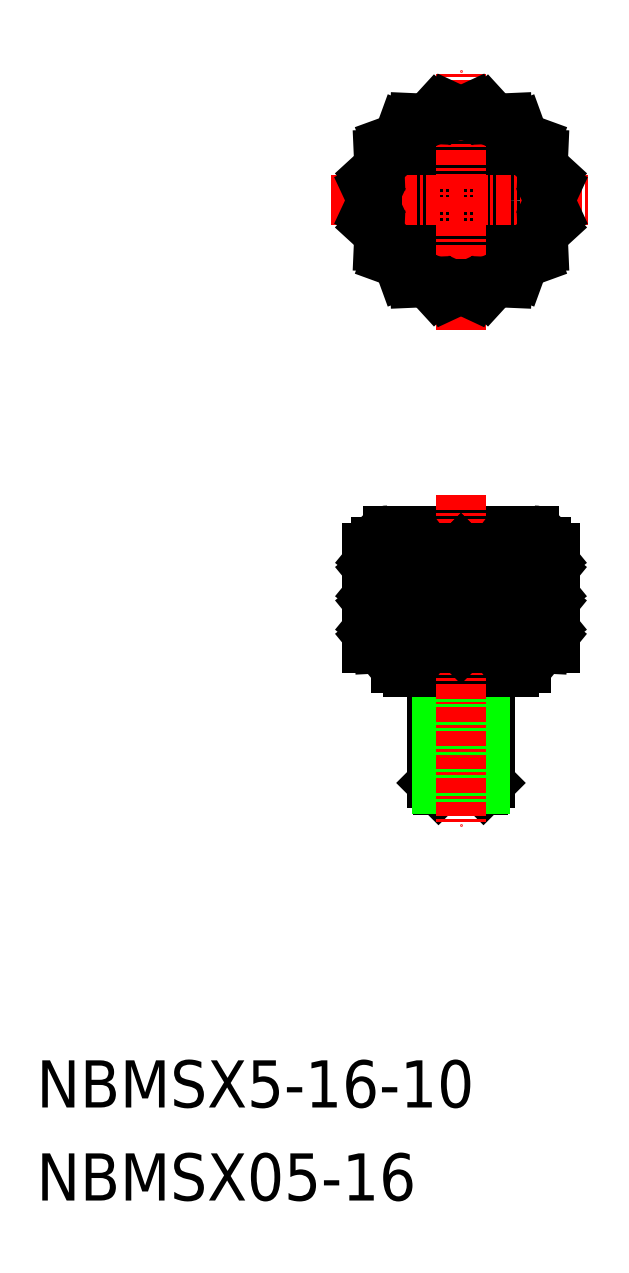
<metadata>
{"format":"dxf","ext":"dxf","renderer":"ezdxf+matplotlib","layout":"modelspace","background":"white","min_lineweight":24,"dpi":150}
</metadata>
<code>
0
SECTION
2
ENTITIES
0
LINE
8
0
10
-1.391e+04
20
47.1
30
0
11
-1.391e+04
21
47.1
31
0
0
LINE
8
0
10
-1.391e+04
20
46.1
30
0
11
-1.391e+04
21
46.1
31
0
0
LINE
8
0
10
-1.391e+04
20
46.1
30
0
11
-1.391e+04
21
47.1
31
0
0
LINE
8
0
10
-1.391e+04
20
46.1
30
0
11
-1.391e+04
21
47.1
31
0
0
LINE
8
0
10
-1.391e+04
20
37.69
30
0
11
-1.391e+04
21
37.1
31
0
0
LINE
8
0
10
-1.391e+04
20
37.1
30
0
11
-1.391e+04
21
37.69
31
0
0
LINE
8
0
10
-1.391e+04
20
37.1
30
0
11
-1.391e+04
21
37.1
31
0
0
LINE
8
0
10
-1.391e+04
20
37.69
30
0
11
-1.391e+04
21
37.69
31
0
0
LINE
8
0
10
-1.391e+04
20
37.69
30
0
11
-1.391e+04
21
47.1
31
0
0
LINE
8
0
10
-1.391e+04
20
47.1
30
0
11
-1.391e+04
21
37.69
31
0
0
LINE
8
0
10
-1.391e+04
20
37.2
30
0
11
-1.391e+04
21
46.1
31
0
0
LINE
8
0
10
-1.391e+04
20
37.2
30
0
11
-1.391e+04
21
46.1
31
0
0
CIRCLE
8
0
10
-1.391e+04
20
87.1
30
0
40
4
0
CIRCLE
8
0
10
-1.391e+04
20
87.1
30
0
40
2
0
LINE
8
0
10
-1.391e+04
20
58.1
30
0
11
-1.391e+04
21
57.6
31
0
0
ARC
8
0
10
-1.391e+04
20
58.1
30
0
40
1
50
0
51
90
0
LINE
8
CENTER
10
-1.391e+04
20
76.1
30
0
11
-1.391e+04
21
98.1
31
0
0
ARC
8
0
10
-1.392e+04
20
58.1
30
0
40
1
50
90
51
180
0
ARC
8
0
10
-1.391e+04
20
87.1
30
0
40
8
50
96.82
51
105.7
0
CIRCLE
8
0
10
-1.391e+04
20
87.1
30
0
40
7.2
0
LINE
8
0
10
-1.392e+04
20
59.1
30
0
11
-1.391e+04
21
59.1
31
0
0
LINE
8
0
10
-1.392e+04
20
57.6
30
0
11
-1.39e+04
21
57.6
31
0
0
LINE
8
CENTER
10
-1.392e+04
20
87.1
30
0
11
-1.39e+04
21
87.1
31
0
0
LINE
8
0
10
-1.391e+04
20
47.4
30
0
11
-1.391e+04
21
47.1
31
0
0
LINE
8
0
10
-1.391e+04
20
47.4
30
0
11
-1.391e+04
21
47.4
31
0
0
LINE
8
0
10
-1.391e+04
20
49.1
30
0
11
-1.391e+04
21
47.4
31
0
0
LINE
8
0
10
-1.391e+04
20
47.1
30
0
11
-1.392e+04
21
47.1
31
0
0
LINE
8
0
10
-1.392e+04
20
47.4
30
0
11
-1.392e+04
21
49.1
31
0
0
LINE
8
0
10
-1.392e+04
20
47.4
30
0
11
-1.392e+04
21
47.4
31
0
0
LINE
8
0
10
-1.392e+04
20
47.1
30
0
11
-1.392e+04
21
47.4
31
0
0
LINE
8
0
10
-1.391e+04
20
47.4
30
0
11
-1.392e+04
21
47.4
31
0
0
LINE
8
0
10
-1.391e+04
20
49.1
30
0
11
-1.392e+04
21
49.1
31
0
0
LINE
8
0
10
-1.39e+04
20
57.6
30
0
11
-1.39e+04
21
49.1
31
0
0
LINE
8
CENTER
10
-1.391e+04
20
62.1
30
0
11
-1.391e+04
21
34.1
31
0
0
LINE
8
0
10
-1.391e+04
20
94.6
30
0
11
-1.391e+04
21
95.04
31
0
0
LINE
8
0
10
-1.391e+04
20
94.6
30
0
11
-1.391e+04
21
95.04
31
0
0
LINE
8
0
10
-1.392e+04
20
94.03
30
0
11
-1.391e+04
21
94.8
31
0
0
LINE
8
0
10
-1.392e+04
20
94.03
30
0
11
-1.392e+04
21
94.07
31
0
0
LINE
8
0
10
-1.392e+04
20
92.4
30
0
11
-1.392e+04
21
93.39
31
0
0
LINE
8
0
10
-1.392e+04
20
92.4
30
0
11
-1.392e+04
21
92.04
31
0
0
LINE
8
0
10
-1.392e+04
20
89.97
30
0
11
-1.392e+04
21
91.02
31
0
0
LINE
8
0
10
-1.392e+04
20
89.97
30
0
11
-1.392e+04
21
89.26
31
0
0
LINE
8
0
10
-1.392e+04
20
87.1
30
0
11
-1.392e+04
21
88.05
31
0
0
LINE
8
0
10
-1.392e+04
20
87.1
30
0
11
-1.392e+04
21
86.15
31
0
0
LINE
8
0
10
-1.392e+04
20
84.23
30
0
11
-1.392e+04
21
84.94
31
0
0
LINE
8
0
10
-1.392e+04
20
84.23
30
0
11
-1.392e+04
21
83.18
31
0
0
LINE
8
0
10
-1.392e+04
20
81.8
30
0
11
-1.392e+04
21
82.15
31
0
0
LINE
8
0
10
-1.392e+04
20
81.8
30
0
11
-1.392e+04
21
80.81
31
0
0
LINE
8
0
10
-1.392e+04
20
80.17
30
0
11
-1.392e+04
21
80.12
31
0
0
LINE
8
0
10
-1.392e+04
20
80.17
30
0
11
-1.391e+04
21
79.4
31
0
0
LINE
8
0
10
-1.391e+04
20
79.6
30
0
11
-1.391e+04
21
79.16
31
0
0
LINE
8
0
10
-1.391e+04
20
79.6
30
0
11
-1.391e+04
21
79.16
31
0
0
LINE
8
0
10
-1.391e+04
20
80.17
30
0
11
-1.391e+04
21
79.4
31
0
0
LINE
8
0
10
-1.391e+04
20
80.17
30
0
11
-1.391e+04
21
80.12
31
0
0
LINE
8
0
10
-1.391e+04
20
81.8
30
0
11
-1.391e+04
21
80.81
31
0
0
LINE
8
0
10
-1.391e+04
20
81.8
30
0
11
-1.391e+04
21
82.15
31
0
0
LINE
8
0
10
-1.391e+04
20
84.23
30
0
11
-1.391e+04
21
83.18
31
0
0
LINE
8
0
10
-1.391e+04
20
84.23
30
0
11
-1.39e+04
21
84.94
31
0
0
LINE
8
0
10
-1.39e+04
20
87.1
30
0
11
-1.39e+04
21
86.15
31
0
0
LINE
8
0
10
-1.39e+04
20
87.1
30
0
11
-1.39e+04
21
88.05
31
0
0
LINE
8
0
10
-1.391e+04
20
89.97
30
0
11
-1.39e+04
21
89.26
31
0
0
LINE
8
0
10
-1.391e+04
20
89.97
30
0
11
-1.391e+04
21
91.02
31
0
0
LINE
8
0
10
-1.391e+04
20
92.4
30
0
11
-1.391e+04
21
92.04
31
0
0
LINE
8
0
10
-1.391e+04
20
92.4
30
0
11
-1.391e+04
21
93.39
31
0
0
LINE
8
0
10
-1.391e+04
20
94.03
30
0
11
-1.391e+04
21
94.07
31
0
0
LINE
8
0
10
-1.391e+04
20
94.03
30
0
11
-1.391e+04
21
94.8
31
0
0
LINE
8
0
10
-1.391e+04
20
57.6
30
0
11
-1.391e+04
21
49.1
31
0
0
LINE
8
0
10
-1.391e+04
20
57.6
30
0
11
-1.391e+04
21
49.1
31
0
0
LINE
8
0
10
-1.392e+04
20
54.77
30
0
11
-1.39e+04
21
54.77
31
0
0
LINE
8
0
10
-1.392e+04
20
51.93
30
0
11
-1.39e+04
21
51.93
31
0
0
POLYLINE
8
0
66
     1
10
0
20
0
30
0
70
     1
0
VERTEX
8
0
10
-1.391e+04
20
56.65
30
0
0
VERTEX
8
0
10
-1.391e+04
20
56.65
30
0
0
VERTEX
8
0
10
-1.391e+04
20
55.71
30
0
0
VERTEX
8
0
10
-1.391e+04
20
55.71
30
0
0
SEQEND
8
0
0
LINE
8
0
10
-1.391e+04
20
56.65
30
0
11
-1.391e+04
21
57.6
31
0
0
LINE
8
0
10
-1.391e+04
20
56.65
30
0
11
-1.391e+04
21
57.6
31
0
0
LINE
8
0
10
-1.391e+04
20
55.71
30
0
11
-1.391e+04
21
54.77
31
0
0
LINE
8
0
10
-1.391e+04
20
55.71
30
0
11
-1.391e+04
21
54.77
31
0
0
POLYLINE
8
0
66
     1
10
0
20
0
30
0
70
     1
0
VERTEX
8
0
10
-1.391e+04
20
56.65
30
0
0
VERTEX
8
0
10
-1.391e+04
20
56.65
30
0
0
VERTEX
8
0
10
-1.391e+04
20
55.71
30
0
0
VERTEX
8
0
10
-1.391e+04
20
55.71
30
0
0
SEQEND
8
0
0
LINE
8
0
10
-1.391e+04
20
56.65
30
0
11
-1.391e+04
21
57.6
31
0
0
LINE
8
0
10
-1.391e+04
20
55.71
30
0
11
-1.391e+04
21
54.77
31
0
0
LINE
8
0
10
-1.391e+04
20
55.71
30
0
11
-1.391e+04
21
54.77
31
0
0
LINE
8
0
10
-1.391e+04
20
56.65
30
0
11
-1.391e+04
21
57.6
31
0
0
POLYLINE
8
0
66
     1
10
0
20
0
30
0
70
     1
0
VERTEX
8
0
10
-1.391e+04
20
56.65
30
0
0
VERTEX
8
0
10
-1.391e+04
20
56.65
30
0
0
VERTEX
8
0
10
-1.391e+04
20
55.71
30
0
0
VERTEX
8
0
10
-1.391e+04
20
55.71
30
0
0
SEQEND
8
0
0
LINE
8
0
10
-1.391e+04
20
57.6
30
0
11
-1.391e+04
21
56.65
31
0
0
LINE
8
0
10
-1.391e+04
20
55.71
30
0
11
-1.391e+04
21
54.77
31
0
0
POLYLINE
8
0
66
     1
10
0
20
0
30
0
70
     1
0
VERTEX
8
0
10
-1.39e+04
20
56.65
30
0
0
VERTEX
8
0
10
-1.39e+04
20
56.65
30
0
0
VERTEX
8
0
10
-1.39e+04
20
55.71
30
0
0
VERTEX
8
0
10
-1.39e+04
20
55.71
30
0
0
SEQEND
8
0
0
LINE
8
0
10
-1.391e+04
20
57.6
30
0
11
-1.39e+04
21
56.65
31
0
0
LINE
8
0
10
-1.39e+04
20
55.71
30
0
11
-1.391e+04
21
54.77
31
0
0
LINE
8
0
10
-1.391e+04
20
56.65
30
0
11
-1.391e+04
21
57.6
31
0
0
LINE
8
0
10
-1.391e+04
20
55.71
30
0
11
-1.391e+04
21
54.77
31
0
0
LINE
8
0
10
-1.391e+04
20
52.88
30
0
11
-1.391e+04
21
51.93
31
0
0
LINE
8
0
10
-1.391e+04
20
53.82
30
0
11
-1.391e+04
21
54.77
31
0
0
LINE
8
0
10
-1.39e+04
20
52.88
30
0
11
-1.391e+04
21
51.93
31
0
0
LINE
8
0
10
-1.391e+04
20
54.77
30
0
11
-1.39e+04
21
53.82
31
0
0
POLYLINE
8
0
66
     1
10
0
20
0
30
0
70
     1
0
VERTEX
8
0
10
-1.39e+04
20
53.82
30
0
0
VERTEX
8
0
10
-1.39e+04
20
53.82
30
0
0
VERTEX
8
0
10
-1.39e+04
20
52.88
30
0
0
VERTEX
8
0
10
-1.39e+04
20
52.88
30
0
0
SEQEND
8
0
0
LINE
8
0
10
-1.391e+04
20
52.88
30
0
11
-1.391e+04
21
51.93
31
0
0
LINE
8
0
10
-1.391e+04
20
54.77
30
0
11
-1.391e+04
21
53.82
31
0
0
POLYLINE
8
0
66
     1
10
0
20
0
30
0
70
     1
0
VERTEX
8
0
10
-1.391e+04
20
53.82
30
0
0
VERTEX
8
0
10
-1.391e+04
20
53.82
30
0
0
VERTEX
8
0
10
-1.391e+04
20
52.88
30
0
0
VERTEX
8
0
10
-1.391e+04
20
52.88
30
0
0
SEQEND
8
0
0
LINE
8
0
10
-1.391e+04
20
53.82
30
0
11
-1.391e+04
21
54.77
31
0
0
LINE
8
0
10
-1.391e+04
20
52.88
30
0
11
-1.391e+04
21
51.93
31
0
0
LINE
8
0
10
-1.391e+04
20
52.88
30
0
11
-1.391e+04
21
51.93
31
0
0
LINE
8
0
10
-1.391e+04
20
53.82
30
0
11
-1.391e+04
21
54.77
31
0
0
POLYLINE
8
0
66
     1
10
0
20
0
30
0
70
     1
0
VERTEX
8
0
10
-1.391e+04
20
53.82
30
0
0
VERTEX
8
0
10
-1.391e+04
20
53.82
30
0
0
VERTEX
8
0
10
-1.391e+04
20
52.88
30
0
0
VERTEX
8
0
10
-1.391e+04
20
52.88
30
0
0
SEQEND
8
0
0
LINE
8
0
10
-1.391e+04
20
52.88
30
0
11
-1.391e+04
21
51.93
31
0
0
LINE
8
0
10
-1.391e+04
20
52.88
30
0
11
-1.391e+04
21
51.93
31
0
0
LINE
8
0
10
-1.391e+04
20
53.82
30
0
11
-1.391e+04
21
54.77
31
0
0
LINE
8
0
10
-1.391e+04
20
53.82
30
0
11
-1.391e+04
21
54.77
31
0
0
POLYLINE
8
0
66
     1
10
0
20
0
30
0
70
     1
0
VERTEX
8
0
10
-1.391e+04
20
53.82
30
0
0
VERTEX
8
0
10
-1.391e+04
20
53.82
30
0
0
VERTEX
8
0
10
-1.391e+04
20
52.88
30
0
0
VERTEX
8
0
10
-1.391e+04
20
52.88
30
0
0
SEQEND
8
0
0
LINE
8
0
10
-1.391e+04
20
50.04
30
0
11
-1.391e+04
21
49.1
31
0
0
LINE
8
0
10
-1.391e+04
20
50.99
30
0
11
-1.391e+04
21
51.93
31
0
0
LINE
8
0
10
-1.39e+04
20
50.04
30
0
11
-1.391e+04
21
49.1
31
0
0
LINE
8
0
10
-1.391e+04
20
51.93
30
0
11
-1.39e+04
21
50.99
31
0
0
POLYLINE
8
0
66
     1
10
0
20
0
30
0
70
     1
0
VERTEX
8
0
10
-1.39e+04
20
50.99
30
0
0
VERTEX
8
0
10
-1.39e+04
20
50.99
30
0
0
VERTEX
8
0
10
-1.39e+04
20
50.04
30
0
0
VERTEX
8
0
10
-1.39e+04
20
50.04
30
0
0
SEQEND
8
0
0
LINE
8
0
10
-1.391e+04
20
50.04
30
0
11
-1.391e+04
21
49.1
31
0
0
LINE
8
0
10
-1.391e+04
20
51.93
30
0
11
-1.391e+04
21
50.99
31
0
0
POLYLINE
8
0
66
     1
10
0
20
0
30
0
70
     1
0
VERTEX
8
0
10
-1.391e+04
20
50.99
30
0
0
VERTEX
8
0
10
-1.391e+04
20
50.99
30
0
0
VERTEX
8
0
10
-1.391e+04
20
50.04
30
0
0
VERTEX
8
0
10
-1.391e+04
20
50.04
30
0
0
SEQEND
8
0
0
LINE
8
0
10
-1.391e+04
20
50.99
30
0
11
-1.391e+04
21
51.93
31
0
0
LINE
8
0
10
-1.391e+04
20
50.04
30
0
11
-1.391e+04
21
49.1
31
0
0
LINE
8
0
10
-1.391e+04
20
50.04
30
0
11
-1.391e+04
21
49.1
31
0
0
LINE
8
0
10
-1.391e+04
20
50.99
30
0
11
-1.391e+04
21
51.93
31
0
0
POLYLINE
8
0
66
     1
10
0
20
0
30
0
70
     1
0
VERTEX
8
0
10
-1.391e+04
20
50.99
30
0
0
VERTEX
8
0
10
-1.391e+04
20
50.99
30
0
0
VERTEX
8
0
10
-1.391e+04
20
50.04
30
0
0
VERTEX
8
0
10
-1.391e+04
20
50.04
30
0
0
SEQEND
8
0
0
LINE
8
0
10
-1.391e+04
20
50.04
30
0
11
-1.391e+04
21
49.1
31
0
0
LINE
8
0
10
-1.391e+04
20
50.04
30
0
11
-1.391e+04
21
49.1
31
0
0
LINE
8
0
10
-1.391e+04
20
50.99
30
0
11
-1.391e+04
21
51.93
31
0
0
LINE
8
0
10
-1.391e+04
20
50.99
30
0
11
-1.391e+04
21
51.93
31
0
0
POLYLINE
8
0
66
     1
10
0
20
0
30
0
70
     1
0
VERTEX
8
0
10
-1.391e+04
20
50.99
30
0
0
VERTEX
8
0
10
-1.391e+04
20
50.99
30
0
0
VERTEX
8
0
10
-1.391e+04
20
50.04
30
0
0
VERTEX
8
0
10
-1.391e+04
20
50.04
30
0
0
SEQEND
8
0
0
LINE
8
0
10
-1.392e+04
20
49.1
30
0
11
-1.39e+04
21
49.1
31
0
0
POLYLINE
8
0
66
     1
10
0
20
0
30
0
70
     1
0
VERTEX
8
0
10
-1.391e+04
20
50.99
30
0
0
VERTEX
8
0
10
-1.391e+04
20
50.99
30
0
0
VERTEX
8
0
10
-1.391e+04
20
50.04
30
0
0
VERTEX
8
0
10
-1.391e+04
20
50.04
30
0
0
SEQEND
8
0
0
LINE
8
0
10
-1.391e+04
20
50.99
30
0
11
-1.391e+04
21
51.93
31
0
0
LINE
8
0
10
-1.391e+04
20
50.99
30
0
11
-1.392e+04
21
51.93
31
0
0
LINE
8
0
10
-1.391e+04
20
50.04
30
0
11
-1.391e+04
21
49.1
31
0
0
LINE
8
0
10
-1.391e+04
20
50.04
30
0
11
-1.392e+04
21
49.1
31
0
0
POLYLINE
8
0
66
     1
10
0
20
0
30
0
70
     1
0
VERTEX
8
0
10
-1.392e+04
20
50.99
30
0
0
VERTEX
8
0
10
-1.392e+04
20
50.99
30
0
0
VERTEX
8
0
10
-1.392e+04
20
50.04
30
0
0
VERTEX
8
0
10
-1.392e+04
20
50.04
30
0
0
SEQEND
8
0
0
LINE
8
0
10
-1.392e+04
20
50.99
30
0
11
-1.392e+04
21
51.93
31
0
0
LINE
8
0
10
-1.392e+04
20
50.04
30
0
11
-1.392e+04
21
49.1
31
0
0
LINE
8
0
10
-1.392e+04
20
50.04
30
0
11
-1.392e+04
21
49.1
31
0
0
LINE
8
0
10
-1.392e+04
20
50.99
30
0
11
-1.392e+04
21
51.93
31
0
0
POLYLINE
8
0
66
     1
10
0
20
0
30
0
70
     1
0
VERTEX
8
0
10
-1.392e+04
20
50.99
30
0
0
VERTEX
8
0
10
-1.392e+04
20
50.99
30
0
0
VERTEX
8
0
10
-1.392e+04
20
50.04
30
0
0
VERTEX
8
0
10
-1.392e+04
20
50.04
30
0
0
SEQEND
8
0
0
LINE
8
0
10
-1.392e+04
20
51.93
30
0
11
-1.392e+04
21
50.99
31
0
0
LINE
8
0
10
-1.392e+04
20
50.04
30
0
11
-1.392e+04
21
49.1
31
0
0
POLYLINE
8
0
66
     1
10
0
20
0
30
0
70
     1
0
VERTEX
8
0
10
-1.392e+04
20
50.99
30
0
0
VERTEX
8
0
10
-1.392e+04
20
50.99
30
0
0
VERTEX
8
0
10
-1.392e+04
20
50.04
30
0
0
VERTEX
8
0
10
-1.392e+04
20
50.04
30
0
0
SEQEND
8
0
0
LINE
8
0
10
-1.392e+04
20
51.93
30
0
11
-1.392e+04
21
50.99
31
0
0
LINE
8
0
10
-1.392e+04
20
50.04
30
0
11
-1.392e+04
21
49.1
31
0
0
LINE
8
0
10
-1.392e+04
20
50.99
30
0
11
-1.392e+04
21
51.93
31
0
0
LINE
8
0
10
-1.392e+04
20
50.04
30
0
11
-1.392e+04
21
49.1
31
0
0
POLYLINE
8
0
66
     1
10
0
20
0
30
0
70
     1
0
VERTEX
8
0
10
-1.391e+04
20
53.82
30
0
0
VERTEX
8
0
10
-1.391e+04
20
53.82
30
0
0
VERTEX
8
0
10
-1.391e+04
20
52.88
30
0
0
VERTEX
8
0
10
-1.391e+04
20
52.88
30
0
0
SEQEND
8
0
0
LINE
8
0
10
-1.391e+04
20
53.82
30
0
11
-1.391e+04
21
54.77
31
0
0
LINE
8
0
10
-1.391e+04
20
53.82
30
0
11
-1.392e+04
21
54.77
31
0
0
LINE
8
0
10
-1.391e+04
20
52.88
30
0
11
-1.391e+04
21
51.93
31
0
0
LINE
8
0
10
-1.391e+04
20
52.88
30
0
11
-1.392e+04
21
51.93
31
0
0
POLYLINE
8
0
66
     1
10
0
20
0
30
0
70
     1
0
VERTEX
8
0
10
-1.392e+04
20
53.82
30
0
0
VERTEX
8
0
10
-1.392e+04
20
53.82
30
0
0
VERTEX
8
0
10
-1.392e+04
20
52.88
30
0
0
VERTEX
8
0
10
-1.392e+04
20
52.88
30
0
0
SEQEND
8
0
0
LINE
8
0
10
-1.392e+04
20
53.82
30
0
11
-1.392e+04
21
54.77
31
0
0
LINE
8
0
10
-1.392e+04
20
52.88
30
0
11
-1.392e+04
21
51.93
31
0
0
LINE
8
0
10
-1.392e+04
20
52.88
30
0
11
-1.392e+04
21
51.93
31
0
0
LINE
8
0
10
-1.392e+04
20
53.82
30
0
11
-1.392e+04
21
54.77
31
0
0
POLYLINE
8
0
66
     1
10
0
20
0
30
0
70
     1
0
VERTEX
8
0
10
-1.392e+04
20
53.82
30
0
0
VERTEX
8
0
10
-1.392e+04
20
53.82
30
0
0
VERTEX
8
0
10
-1.392e+04
20
52.88
30
0
0
VERTEX
8
0
10
-1.392e+04
20
52.88
30
0
0
SEQEND
8
0
0
LINE
8
0
10
-1.392e+04
20
54.77
30
0
11
-1.392e+04
21
53.82
31
0
0
LINE
8
0
10
-1.392e+04
20
52.88
30
0
11
-1.392e+04
21
51.93
31
0
0
POLYLINE
8
0
66
     1
10
0
20
0
30
0
70
     1
0
VERTEX
8
0
10
-1.392e+04
20
53.82
30
0
0
VERTEX
8
0
10
-1.392e+04
20
53.82
30
0
0
VERTEX
8
0
10
-1.392e+04
20
52.88
30
0
0
VERTEX
8
0
10
-1.392e+04
20
52.88
30
0
0
SEQEND
8
0
0
LINE
8
0
10
-1.392e+04
20
54.77
30
0
11
-1.392e+04
21
53.82
31
0
0
LINE
8
0
10
-1.392e+04
20
52.88
30
0
11
-1.392e+04
21
51.93
31
0
0
LINE
8
0
10
-1.392e+04
20
53.82
30
0
11
-1.392e+04
21
54.77
31
0
0
LINE
8
0
10
-1.392e+04
20
52.88
30
0
11
-1.392e+04
21
51.93
31
0
0
LINE
8
0
10
-1.392e+04
20
55.71
30
0
11
-1.392e+04
21
54.77
31
0
0
LINE
8
0
10
-1.392e+04
20
56.65
30
0
11
-1.392e+04
21
57.6
31
0
0
LINE
8
0
10
-1.392e+04
20
55.71
30
0
11
-1.392e+04
21
54.77
31
0
0
LINE
8
0
10
-1.392e+04
20
57.6
30
0
11
-1.392e+04
21
56.65
31
0
0
POLYLINE
8
0
66
     1
10
0
20
0
30
0
70
     1
0
VERTEX
8
0
10
-1.392e+04
20
56.65
30
0
0
VERTEX
8
0
10
-1.392e+04
20
56.65
30
0
0
VERTEX
8
0
10
-1.392e+04
20
55.71
30
0
0
VERTEX
8
0
10
-1.392e+04
20
55.71
30
0
0
SEQEND
8
0
0
LINE
8
0
10
-1.392e+04
20
55.71
30
0
11
-1.392e+04
21
54.77
31
0
0
LINE
8
0
10
-1.392e+04
20
57.6
30
0
11
-1.392e+04
21
56.65
31
0
0
POLYLINE
8
0
66
     1
10
0
20
0
30
0
70
     1
0
VERTEX
8
0
10
-1.392e+04
20
56.65
30
0
0
VERTEX
8
0
10
-1.392e+04
20
56.65
30
0
0
VERTEX
8
0
10
-1.392e+04
20
55.71
30
0
0
VERTEX
8
0
10
-1.392e+04
20
55.71
30
0
0
SEQEND
8
0
0
LINE
8
0
10
-1.392e+04
20
56.65
30
0
11
-1.392e+04
21
57.6
31
0
0
LINE
8
0
10
-1.392e+04
20
55.71
30
0
11
-1.392e+04
21
54.77
31
0
0
LINE
8
0
10
-1.392e+04
20
55.71
30
0
11
-1.392e+04
21
54.77
31
0
0
LINE
8
0
10
-1.392e+04
20
56.65
30
0
11
-1.392e+04
21
57.6
31
0
0
POLYLINE
8
0
66
     1
10
0
20
0
30
0
70
     1
0
VERTEX
8
0
10
-1.392e+04
20
56.65
30
0
0
VERTEX
8
0
10
-1.392e+04
20
56.65
30
0
0
VERTEX
8
0
10
-1.392e+04
20
55.71
30
0
0
VERTEX
8
0
10
-1.392e+04
20
55.71
30
0
0
SEQEND
8
0
0
LINE
8
0
10
-1.391e+04
20
55.71
30
0
11
-1.392e+04
21
54.77
31
0
0
LINE
8
0
10
-1.391e+04
20
55.71
30
0
11
-1.391e+04
21
54.77
31
0
0
LINE
8
0
10
-1.391e+04
20
56.65
30
0
11
-1.392e+04
21
57.6
31
0
0
LINE
8
0
10
-1.391e+04
20
56.65
30
0
11
-1.391e+04
21
57.6
31
0
0
POLYLINE
8
0
66
     1
10
0
20
0
30
0
70
     1
0
VERTEX
8
0
10
-1.391e+04
20
56.65
30
0
0
VERTEX
8
0
10
-1.391e+04
20
56.65
30
0
0
VERTEX
8
0
10
-1.391e+04
20
55.71
30
0
0
VERTEX
8
0
10
-1.391e+04
20
55.71
30
0
0
SEQEND
8
0
0
LINE
8
0
10
-1.392e+04
20
57.6
30
0
11
-1.392e+04
21
49.1
31
0
0
LINE
8
0
10
-1.392e+04
20
57.6
30
0
11
-1.392e+04
21
49.1
31
0
0
LINE
8
0
10
-1.392e+04
20
57.6
30
0
11
-1.392e+04
21
49.1
31
0
0
LINE
8
0
10
-1.391e+04
20
57.6
30
0
11
-1.391e+04
21
49.1
31
0
0
LINE
8
0
10
-1.392e+04
20
58.1
30
0
11
-1.392e+04
21
57.6
31
0
0
ARC
8
0
10
-1.391e+04
20
87.1
30
0
40
8
50
74.32
51
83.18
0
ARC
8
0
10
-1.391e+04
20
87.1
30
0
40
8
50
51.82
51
60.68
0
ARC
8
0
10
-1.391e+04
20
87.1
30
0
40
8
50
29.32
51
38.18
0
ARC
8
0
10
-1.391e+04
20
87.1
30
0
40
8
50
6.825
51
15.68
0
ARC
8
0
10
-1.391e+04
20
87.1
30
0
40
8
50
344.3
51
353.2
0
ARC
8
0
10
-1.391e+04
20
87.1
30
0
40
8
50
321.8
51
330.7
0
ARC
8
0
10
-1.391e+04
20
87.1
30
0
40
8
50
299.3
51
308.2
0
ARC
8
0
10
-1.391e+04
20
87.1
30
0
40
8
50
276.8
51
285.7
0
ARC
8
0
10
-1.391e+04
20
87.1
30
0
40
8
50
254.3
51
263.2
0
ARC
8
0
10
-1.391e+04
20
87.1
30
0
40
8
50
231.8
51
240.7
0
ARC
8
0
10
-1.391e+04
20
87.1
30
0
40
8
50
209.3
51
218.2
0
ARC
8
0
10
-1.391e+04
20
87.1
30
0
40
8
50
186.8
51
195.7
0
ARC
8
0
10
-1.391e+04
20
87.1
30
0
40
8
50
164.3
51
173.2
0
ARC
8
0
10
-1.391e+04
20
87.1
30
0
40
8
50
141.8
51
150.7
0
ARC
8
0
10
-1.391e+04
20
87.1
30
0
40
8
50
119.3
51
128.2
0
TEXT
8
0
10
-1.395e+04
20
10.16
30
0
40
4
1
NBMSX5-16-10
0
TEXT
8
0
10
-1.395e+04
20
2.27
30
0
40
4
1
NBMSX05-16
0
ENDSEC
0
EOF

</code>
